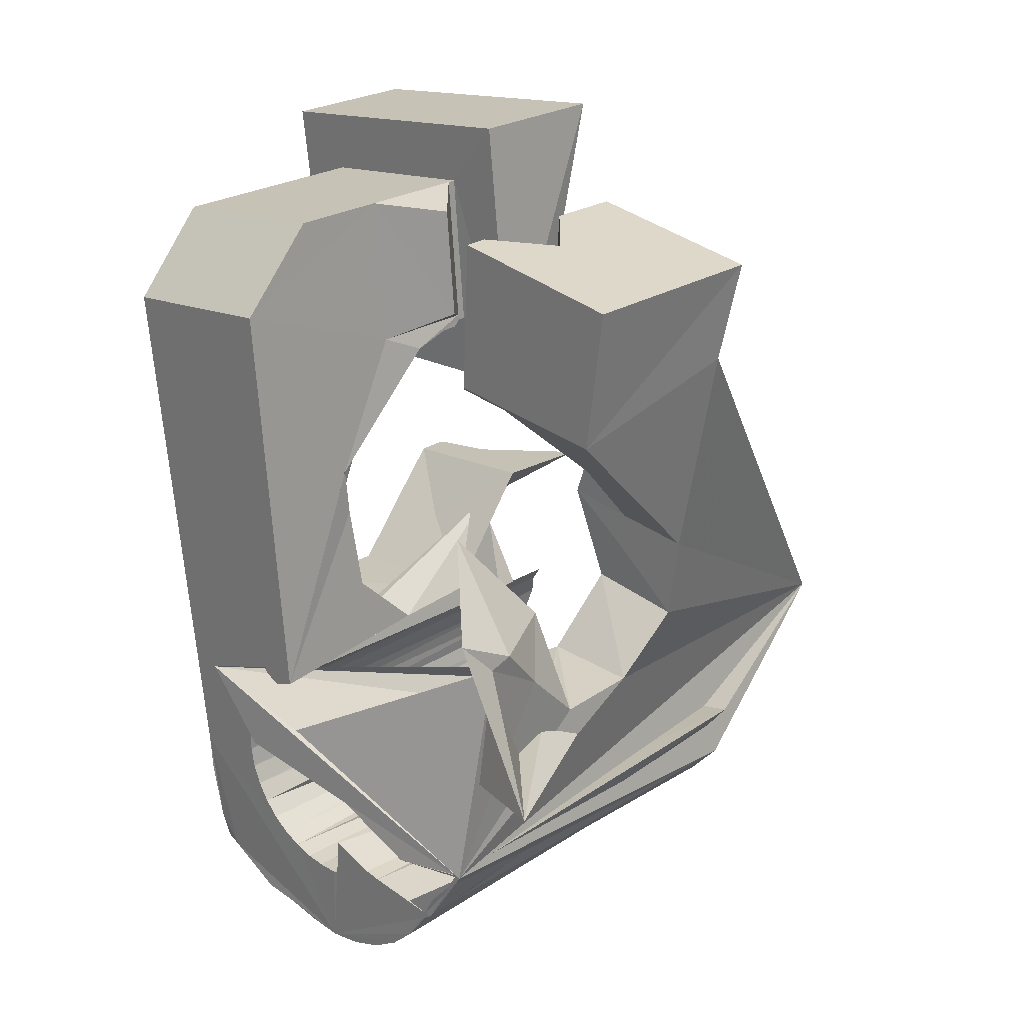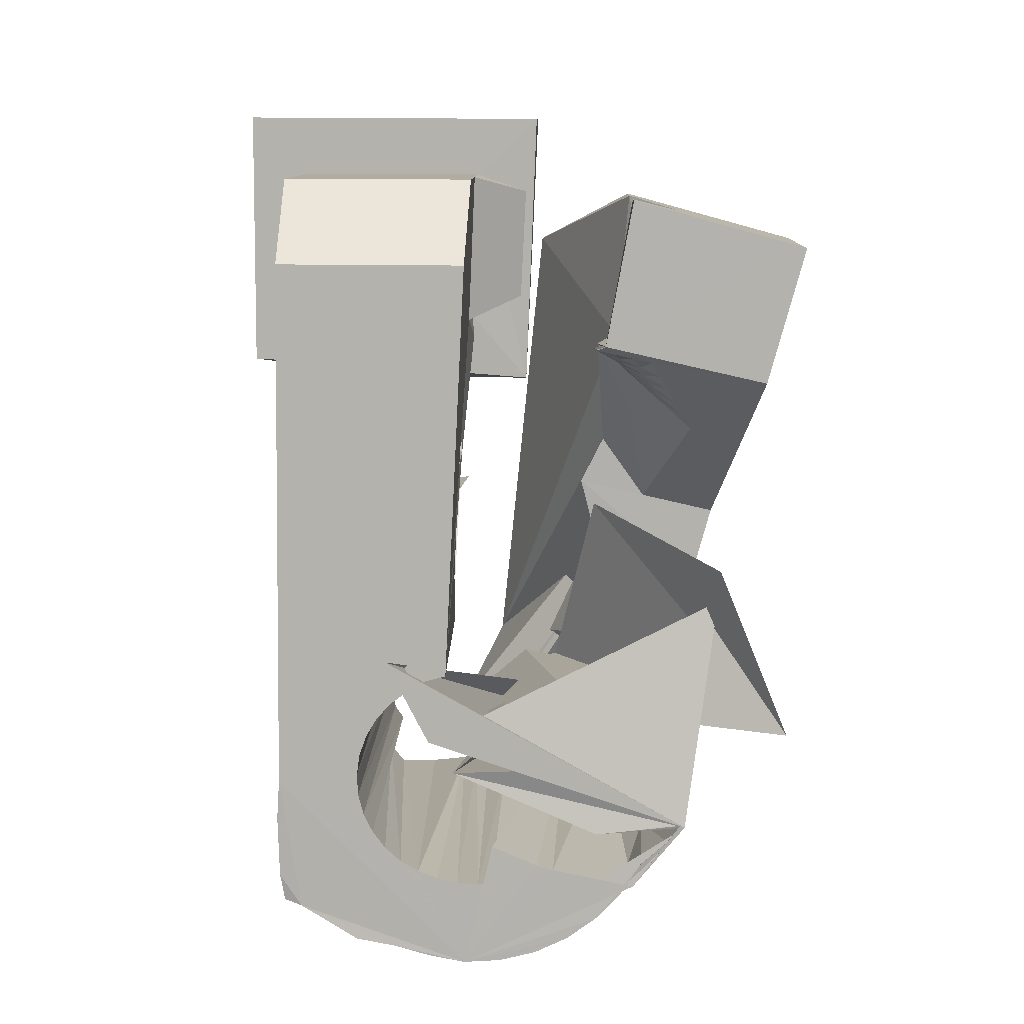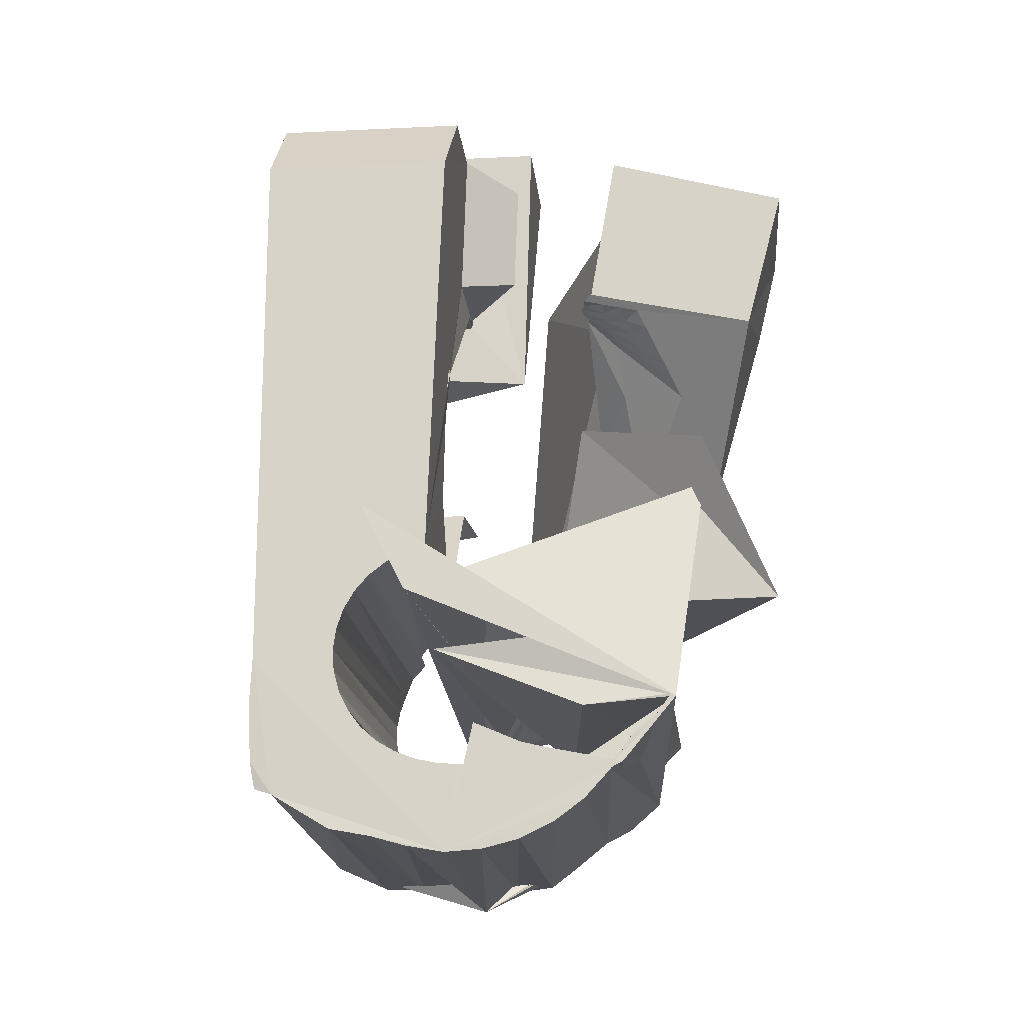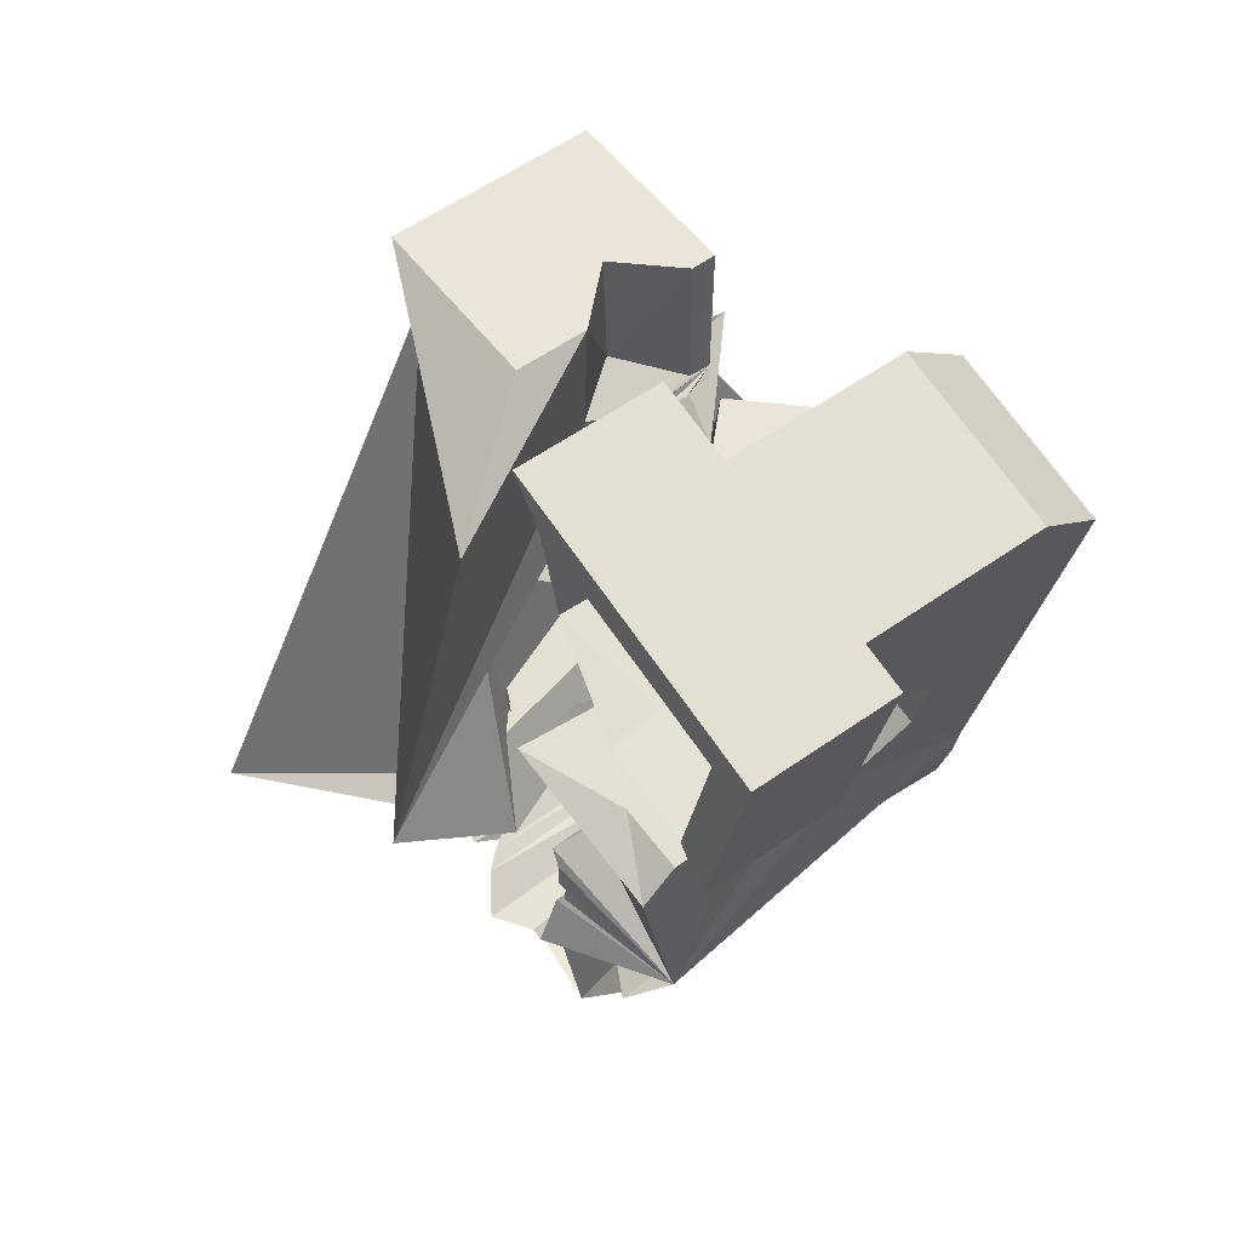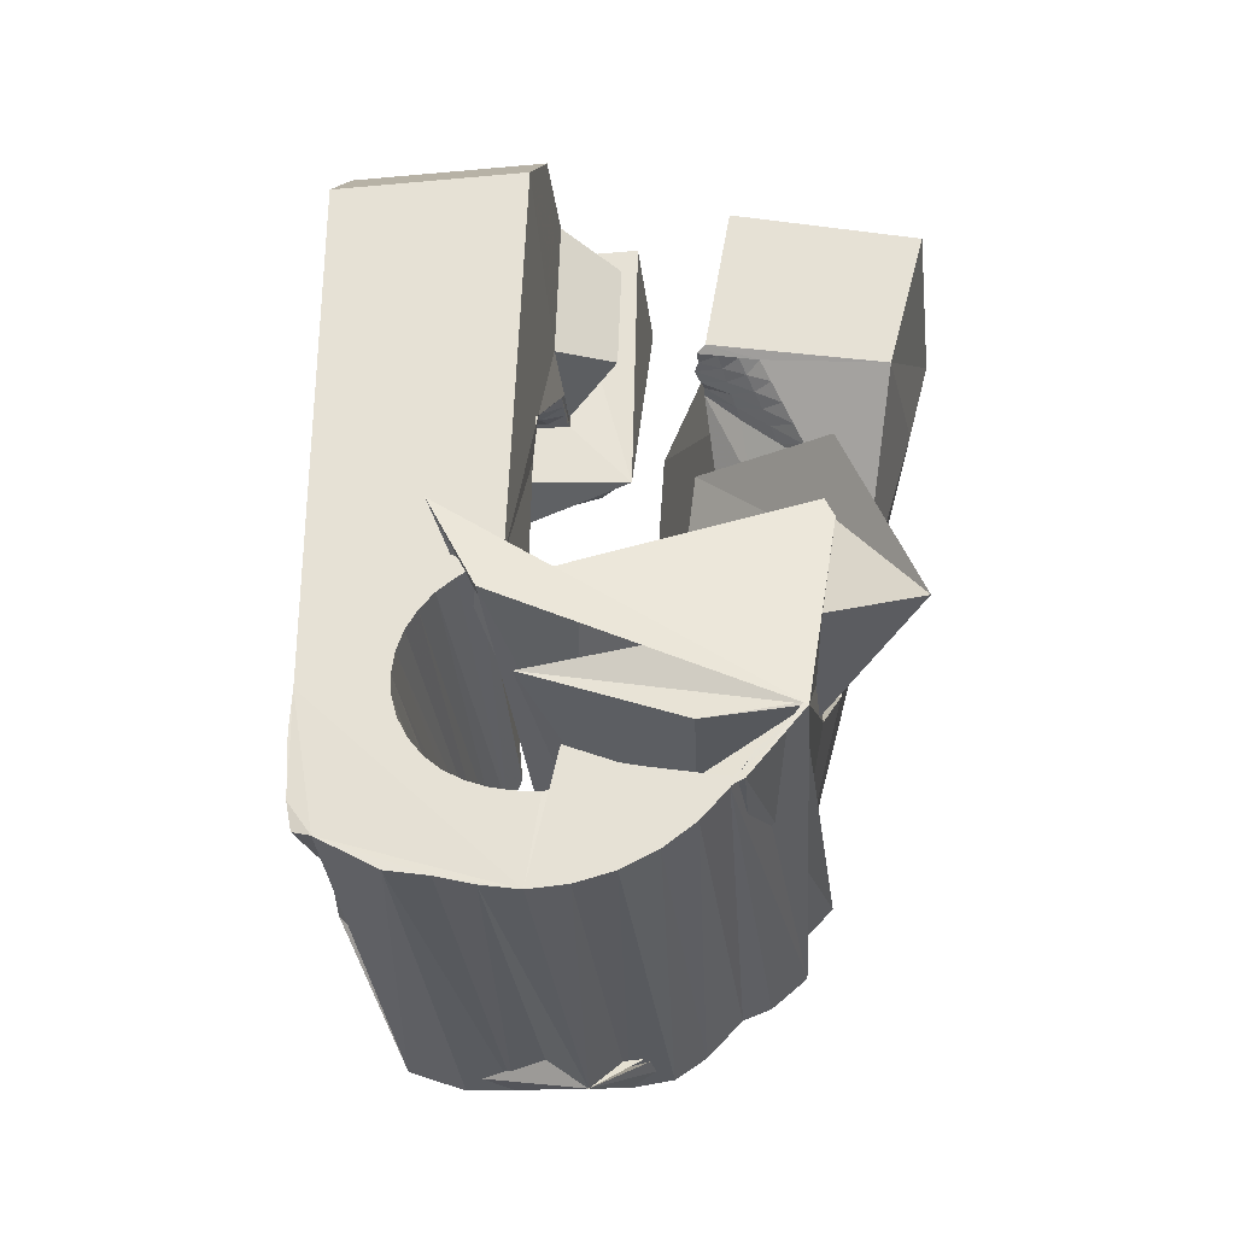
<metadata>
{"format":"obj","ext":"obj","renderer":"f3d","projection":"perspective","resolution":1024,"background":"white","views":[{"elev":14.4,"azim":30.2,"up":"+Z"},{"elev":2.4,"azim":-14.3,"up":"+Z"},{"elev":-23.9,"azim":-10.3,"up":"+Z"},{"elev":72.3,"azim":-140.7,"up":"+Z"},{"elev":-39.4,"azim":-8.7,"up":"+Z"}]}
</metadata>
<code>
v -0.0559 -0.03809 0.0466
v -0.0538 -0.02526 -0.04802
v -0.05306 0.01227 0.07942
v -0.05239 -0.026 0.06318
v -0.05399 -0.02418 -0.05525
v -0.05167 0.01868 0.03149
v -0.05325 -0.02239 -0.06626
v -0.04915 -0.01268 0.006417
v -0.0487 -0.01057 -0.009363
v -0.05218 -0.02159 -0.07105
v -0.04606 0.0373 0.08297
v -0.0456 0.001677 -0.019
v -0.04537 0.01268 0.07227
v -0.04467 0.04371 0.03504
v -0.04439 0.01718 0.03861
v -0.04927 -0.02278 -0.07216
v -0.04211 0.01077 0.06839
v -0.04174 0.01292 0.04167
v -0.04134 0.01432 0.04187
v -0.04119 0.01675 -0.01686
v -0.03986 -0.02932 -0.04684
v -0.03955 -0.02887 -0.05063
v -0.03947 -0.02997 -0.04307
v -0.03876 0.0363 0.07562
v -0.03876 0.02541 -0.004963
v -0.0385 -0.02864 -0.05431
v -0.03836 -0.03078 -0.0395
v -0.03914 -0.02505 -0.07851
v -0.03779 0.0408 0.04196
v -0.03678 -0.02864 -0.05774
v -0.0366 0.03245 0.004778
v -0.03658 -0.03174 -0.03624
v -0.03554 -0.01723 0.005906
v -0.03513 0.03771 0.005526
v -0.03477 -0.000755 0.0261
v -0.03447 -0.02885 -0.06079
v -0.03423 -0.0328 -0.0334
v -0.0341 -0.01588 -0.000685
v -0.03479 0.04549 0.001896
v -0.03219 -0.02678 -0.07988
v -0.03195 0.000621 0.02872
v -0.04258 0.04588 -0.0411
v -0.03165 -0.02928 -0.06335
v -0.03135 -0.03393 -0.03113
v -0.0367 0.05304 -0.04537
v -0.02913 0.001997 0.03134
v -0.03073 0.04738 -0.05505
v -0.02841 -0.02991 -0.06528
v -0.02819 0.01232 0.03004
v -0.02819 -0.0351 -0.02912
v -0.0277 -0.003402 0.02971
v -0.02711 0.01045 0.04111
v -0.0269 0.02158 -0.006506
v -0.02631 0.003373 0.03395
v -0.02593 -0.02827 -0.08173
v -0.01844 0.04981 -0.05312
v -0.02592 0.009517 0.04096
v -0.0256 -0.001686 0.03157
v -0.02281 -0.007018 0.0222
v -0.02491 -0.03069 -0.06668
v -0.02457 -0.03625 -0.02814
v -0.02453 -0.008763 0.06629
v -0.02442 0.005847 0.06825
v -0.02353 -0.04711 0.04634
v -0.0235 2.9e-05 0.03343
v -0.02349 0.004749 0.03657
v -0.02334 0.003994 0.07917
v -0.0229 0.03515 0.005592
v -0.02238 0.02505 0.028
v -0.02871 0.05537 -0.06458
v -0.02147 0.02619 0.03961
v -0.02142 0.01695 0.08096
v -0.0214 0.001745 0.03529
v -0.02127 -0.03159 -0.06751
v -0.02421 0.02822 0.03605
v -0.02099 0.02116 0.07411
v -0.02067 0.006124 0.03919
v -0.02064 -0.006028 0.03332
v -0.02054 0.03611 0.04105
v -0.01954 -0.02992 -0.08298
v -0.01941 -0.03518 0.06291
v -0.01929 0.003461 0.03714
v -0.01926 -0.003994 0.03442
v -0.01884 -0.0187 -0.01095
v -0.01839 0.04707 -0.03528
v -0.01905 -0.02243 0.00461
v -0.01859 -0.02443 0.01317
v -0.01878 0.04414 -0.03964
v -0.01793 0.04603 -0.03235
v -0.01787 -0.001938 0.03552
v -0.01755 -0.03258 -0.06786
v -0.01809 0.04337 -0.04396
v -0.01719 0.005177 0.039
v -0.01673 0.04657 -0.02866
v -0.01713 0.03028 0.07544
v -0.01921 0.05139 -0.06953
v -0.01648 0.000118 0.03662
v -0.01641 0.02904 0.08272
v -0.01599 -0.006379 -0.02058
v -0.01574 0.04647 -0.04686
v -0.01544 0.0449 -0.0251
v -0.01499 -0.01465 0.03829
v -0.0151 0.002174 0.03772
v -0.01476 -0.01855 0.06527
v -0.0152 -0.03311 -0.0677
v -0.01371 0.004229 0.03882
v -0.01214 -0.006935 0.03555
v -0.01708 0.05301 -0.05428
v -0.01313 -0.03173 -0.08258
v -0.01307 0.04339 -0.02243
v -0.01291 -0.006301 0.03727
v -0.01224 -0.003905 0.03761
v -0.01276 0.00855 -0.01807
v -0.01157 -0.00151 0.03795
v -0.01137 0.04931 -0.06992
v -0.0109 0.000887 0.03829
v 0.03685 -0.05022 -0.03934
v -0.01444 0.05204 -0.0573
v -0.0152 -0.03419 -0.06054
v -0.01023 0.003281 0.03863
v -0.01527 0.03548 -0.02366
v -0.009892 0.004249 0.03998
v -0.00988 0.004108 0.04095
v -0.009517 0.000181 0.06792
v -0.0095 0.005654 0.04018
v -0.009125 0.001586 0.06812
v 0.004135 -0.03157 -0.0362
v -0.006708 0.055 -0.05809
v -0.007129 -0.03602 -0.06417
v -0.01393 0.02713 -0.02293
v -0.006857 -0.03371 -0.081
v -0.008159 0.02297 0.004466
v 0.02396 -0.05018 -0.00883
v -0.00561 0.006624 0.03655
v -0.005135 0.001472 0.07193
v -0.004617 0.04739 -0.07011
v -0.02908 -0.0422 -0.03934
v -0.004179 -0.03674 -0.06497
v -0.001208 0.04865 -0.0567
v -0.01607 0.02506 -0.002165
v -0.002523 0.03874 0.006638
v -0.003021 -0.008447 0.04344
v 0.007261 -0.02466 0.002963
v -0.002749 -0.01139 0.06366
v -0.03727 -0.04363 -0.02445
v 0.01029 -0.04032 -0.06811
v 0.005904 -0.001814 -0.0282
v -0.001101 -0.03572 -0.07817
v -0.000244 -0.04117 -0.04536
v 0.01834 -0.04393 -0.05643
v 0.000692 0.04488 -0.05676
v -0.002917 -0.0406 -0.04562
v 0.003366 -0.03979 -0.05808
v 0.001587 0.004927 0.0276
v -0.000806 0.02469 0.0412
v -0.02235 -0.03254 -0.04671
v 0.00147 0.02509 0.07528
v 0.001668 -0.002969 0.07896
v -0.001351 0.03269 -0.07798
v 0.01427 0.002448 -0.02479
v 0.002325 0.04112 -0.05885
v 0.003987 -0.0377 -0.07424
v 0.005029 0.03609 -0.05794
v 0.01966 0.01116 -0.01089
v 0.003379 0.01645 0.03933
v 0.009386 -0.02544 0.03288
v 0.007199 0.04429 -0.07074
v 0.008232 -0.0237 0.03223
v 0.008233 -0.03958 -0.06939
v 0.008666 0.02206 0.08251
v 0.008903 -0.02131 0.03257
v 0.01052 -0.02176 0.03344
v 0.008762 -0.01871 0.03298
v 0.01018 -0.01659 0.03252
v 0.01029 0.05963 -0.02835
v 0.01466 0.009737 0.006387
v 0.01692 0.03233 -0.06562
v 0.01132 -0.01435 0.0336
v 0.01152 -0.04129 -0.06386
v 0.01169 -0.01214 0.03409
v 0.01165 -0.02455 0.03142
v 0.0186 0.0072 0.01507
v 0.01287 -0.0222 0.03081
v 0.0134 -0.03043 0.06045
v 0.01921 -0.04397 -0.05679
v -0.002648 0.04209 -0.04289
v 0.01679 0.03699 -0.05489
v 0.01404 -0.01984 0.03012
v 0.01419 0.04179 -0.07003
v 0.01448 -0.02619 0.06107
v 0.01781 -0.003891 0.03638
v 0.01507 -0.02539 0.03062
v 0.0153 -0.01752 0.02959
v 0.01948 -0.01585 -0.01204
v 0.01652 -0.01516 0.02898
v 0.01684 -0.02309 0.02906
v 0.00612 0.03014 -0.04166
v 0.01911 0.03829 -0.05534
v 0.01774 -0.01282 0.02837
v 0.0185 -0.02623 0.02982
v 0.0186 -0.0208 0.0275
v 0.01027 0.02936 -0.03789
v 0.02754 0.03591 -0.05438
v 0.01965 -0.007386 0.06375
v 0.01959 0.04179 -0.06558
v 0.02037 -0.0185 0.02594
v 0.02047 -0.006362 0.02037
v 0.02081 -0.02399 0.02731
v 0.002296 0.03331 -0.04487
v 0.03951 0.02957 -0.04221
v 0.02208 -0.01473 0.03714
v 0.003972 0.03274 -0.04398
v 0.01796 0.03635 -0.04497
v 0.02213 -0.01621 0.02438
v 0.02147 0.03393 -0.03545
v 0.02312 -0.02174 0.0248
v 0.02312 0.005002 0.06551
v 0.02597 -0.04311 -0.01486
v 0.02389 -0.01391 0.02282
v 0.01214 0.03135 0.0583
v 0.02477 0.008012 -0.002467
v 0.02454 0.0352 -0.06181
v 0.02543 -0.0195 0.02228
v 0.02621 -0.01895 0.05984
v 0.02723 -0.03905 -0.013
v 0.02706 0.006537 0.003412
v 0.02708 -0.02933 -0.02084
v 0.02768 -0.01655 -0.03012
v 0.02774 -0.01725 0.01977
v 0.02955 0.03556 -0.05894
v 0.03005 -0.01501 0.01726
v 0.03178 -0.002175 -0.0273
v 0.03551 0.03396 -0.05349
v 0.03996 0.06865 -0.02451
v 0.03726 0.006298 -0.01502
v 0.03941 -0.03278 0.02588
v 0.04079 0.003153 0.000188
v 0.04534 -0.03806 0.05145
v 0.05523 -0.002698 0.05646
v 0.05088 -0.00263 0.03867
f 166 236 238
f 166 238 184
f 164 235 221
f 235 237 221
f 237 226 221
f 226 176 221
f 176 164 221
f 160 232 164
f 232 235 164
f 160 147 228
f 160 228 232
f 172 190 211
f 190 224 211
f 211 191 172
f 211 224 204
f 211 204 191
f 20 113 53
f 113 132 53
f 132 31 53
f 31 25 53
f 25 20 53
f 99 113 12
f 113 20 12
f 99 12 84
f 12 9 84
f 84 9 38
f 9 8 38
f 8 33 38
f 33 86 38
f 86 84 38
f 123 124 142
f 124 144 142
f 142 102 123
f 142 144 104
f 142 104 102
f 104 144 124
f 122 120 106
f 122 106 93
f 35 33 8
f 35 8 18
f 41 35 18
f 46 41 18
f 54 46 18
f 66 54 18
f 77 66 18
f 122 93 77
f 18 122 77
f 86 33 87
f 33 35 59
f 35 51 59
f 51 78 59
f 78 107 59
f 107 87 59
f 87 33 59
f 103 106 116
f 106 120 116
f 103 82 93
f 103 93 106
f 82 66 77
f 82 77 93
f 97 103 114
f 103 116 114
f 97 73 82
f 97 82 103
f 82 73 66
f 73 54 66
f 90 97 112
f 97 114 112
f 90 65 73
f 90 73 97
f 73 65 54
f 65 46 54
f 83 90 111
f 90 112 111
f 83 58 65
f 83 65 90
f 65 58 46
f 58 41 46
f 83 111 107
f 83 107 78
f 58 83 78
f 58 78 51
f 58 51 41
f 51 35 41
f 166 168 181
f 166 181 192
f 231 226 237
f 231 237 236
f 229 231 236
f 223 229 236
f 216 223 236
f 208 216 236
f 200 208 236
f 166 192 200
f 236 166 200
f 176 226 182
f 226 231 207
f 231 219 207
f 219 199 207
f 199 180 207
f 180 182 207
f 182 226 207
f 183 181 171
f 181 168 171
f 183 196 192
f 183 192 181
f 196 208 200
f 196 200 192
f 188 183 173
f 183 171 173
f 188 201 196
f 188 196 183
f 196 201 208
f 201 216 208
f 193 188 174
f 188 173 174
f 193 206 201
f 193 201 188
f 201 206 216
f 206 223 216
f 195 193 178
f 193 174 178
f 195 214 206
f 195 206 193
f 206 214 223
f 214 229 223
f 195 178 180
f 195 180 199
f 214 195 199
f 214 199 219
f 214 219 229
f 219 231 229
f 19 52 57
f 52 125 57
f 125 122 57
f 122 18 57
f 18 19 57
f 171 168 166
f 117 133 143
f 204 217 220
f 117 143 147
f 191 204 220
f 191 220 175
f 173 171 166
f 174 173 166
f 178 174 166
f 180 178 166
f 184 190 172
f 166 184 172
f 180 166 172
f 180 172 191
f 182 180 191
f 117 147 160
f 182 191 175
f 176 182 175
f 164 176 175
f 160 164 175
f 175 117 160
f 227 225 218
f 227 218 185
f 228 227 185
f 239 238 236
f 232 228 185
f 240 239 236
f 240 236 237
f 232 185 234
f 235 232 234
f 234 240 237
f 237 235 234
f 161 151 91
f 151 74 91
f 91 105 163
f 91 163 161
f 105 119 177
f 105 177 163
f 119 129 187
f 119 187 177
f 129 138 198
f 129 198 187
f 138 146 203
f 138 203 198
f 146 150 210
f 146 210 203
f 150 153 210
f 153 213 210
f 153 156 213
f 156 215 213
f 156 152 212
f 156 212 215
f 152 149 212
f 149 209 212
f 149 145 209
f 145 202 209
f 145 137 197
f 145 197 202
f 137 127 186
f 137 186 197
f 127 117 175
f 127 175 186
f 130 140 50
f 140 61 50
f 50 44 121
f 50 121 130
f 44 37 110
f 44 110 121
f 37 32 101
f 37 101 110
f 32 27 94
f 32 94 101
f 27 23 94
f 23 89 94
f 23 21 89
f 21 85 89
f 21 22 88
f 21 88 85
f 22 26 92
f 22 92 88
f 26 30 100
f 26 100 92
f 30 36 108
f 30 108 100
f 36 43 108
f 43 118 108
f 43 48 118
f 48 128 118
f 48 60 139
f 48 139 128
f 60 74 139
f 74 151 139
f 233 234 185
f 233 185 179
f 179 169 233
f 169 230 233
f 169 162 222
f 169 222 230
f 162 148 205
f 162 205 222
f 148 131 189
f 148 189 205
f 131 109 167
f 131 167 189
f 109 80 159
f 109 159 167
f 80 55 159
f 55 136 159
f 55 40 115
f 55 115 136
f 40 28 115
f 28 96 115
f 28 16 70
f 28 70 96
f 16 10 56
f 16 56 70
f 10 7 56
f 7 47 56
f 7 5 47
f 5 45 47
f 5 2 45
f 2 42 45
f 132 141 68
f 141 39 68
f 39 34 68
f 34 31 68
f 31 132 68
f 39 141 140
f 175 220 240
f 159 136 115
f 205 189 167
f 47 45 42
f 70 56 47
f 70 47 42
f 233 230 222
f 115 96 70
f 159 115 70
f 159 70 42
f 205 167 159
f 234 233 222
f 222 205 159
f 234 222 159
f 39 140 130
f 39 130 121
f 42 39 121
f 42 121 110
f 42 110 101
f 42 101 94
f 42 94 89
f 42 89 85
f 42 85 88
f 42 88 92
f 42 92 100
f 42 100 108
f 159 42 108
f 159 108 118
f 159 118 128
f 159 128 139
f 159 139 151
f 159 151 161
f 159 161 163
f 159 163 177
f 234 159 177
f 234 177 187
f 234 187 198
f 234 198 203
f 234 203 210
f 234 210 213
f 234 213 215
f 234 215 212
f 240 234 212
f 186 175 240
f 197 186 240
f 202 197 240
f 209 202 240
f 212 209 240
f 225 227 194
f 227 228 194
f 228 147 194
f 147 143 194
f 143 225 194
f 218 225 133
f 225 143 133
f 49 52 19
f 17 63 67
f 6 49 19
f 17 67 3
f 6 19 17
f 17 3 6
f 67 63 126
f 125 52 49
f 158 67 126
f 125 49 154
f 126 125 154
f 126 154 158
f 170 98 72
f 98 11 72
f 11 3 72
f 3 67 72
f 67 158 72
f 158 170 72
f 29 79 75
f 29 75 14
f 98 95 24
f 11 98 24
f 24 29 14
f 14 11 24
f 157 95 98
f 75 79 155
f 157 98 170
f 165 75 155
f 165 155 157
f 170 165 157
f 135 13 76
f 13 24 76
f 24 95 76
f 95 157 76
f 157 135 76
f 134 15 13
f 13 135 134
f 13 15 29
f 13 29 24
f 15 134 71
f 134 155 71
f 155 79 71
f 79 29 71
f 29 15 71
f 134 135 157
f 134 157 155
f 165 170 154
f 170 158 154
f 14 75 69
f 75 165 69
f 165 154 69
f 154 49 69
f 49 6 69
f 6 14 69
f 11 14 3
f 14 6 3
f 224 190 184
f 217 204 224
f 224 184 238
f 239 217 224
f 224 238 239
f 4 81 62
f 81 104 62
f 104 124 62
f 124 126 62
f 126 63 62
f 63 17 62
f 17 4 62
f 218 133 117
f 61 64 1
f 40 55 80
f 109 131 148
f 2 5 7
f 7 10 16
f 2 7 16
f 162 169 179
f 16 28 40
f 16 40 80
f 2 16 80
f 80 109 148
f 162 179 185
f 80 148 162
f 80 162 185
f 218 117 127
f 218 127 137
f 185 218 137
f 185 137 145
f 185 145 149
f 185 149 152
f 185 152 156
f 185 156 153
f 185 153 150
f 185 150 146
f 80 185 146
f 80 146 138
f 80 138 129
f 80 129 119
f 80 119 105
f 80 105 91
f 80 91 74
f 80 74 60
f 80 60 48
f 80 48 43
f 2 80 43
f 2 43 36
f 2 36 30
f 2 30 26
f 2 26 22
f 2 22 21
f 2 21 23
f 2 23 27
f 1 2 27
f 50 61 1
f 44 50 1
f 37 44 1
f 32 37 1
f 27 32 1
f 116 120 122
f 140 141 132
f 104 81 64
f 140 132 113
f 102 104 64
f 102 64 61
f 114 116 122
f 112 114 122
f 111 112 122
f 107 111 122
f 126 124 123
f 125 126 123
f 122 125 123
f 107 122 123
f 107 123 102
f 87 107 102
f 140 113 99
f 87 102 61
f 86 87 61
f 84 86 61
f 99 84 61
f 61 140 99
f 25 31 34
f 4 17 19
f 1 4 19
f 25 34 39
f 25 39 42
f 20 25 42
f 12 20 42
f 12 42 2
f 9 12 2
f 9 2 1
f 1 19 18
f 1 18 8
f 1 8 9
f 240 220 239
f 220 217 239
f 81 4 64
f 4 1 64

</code>
